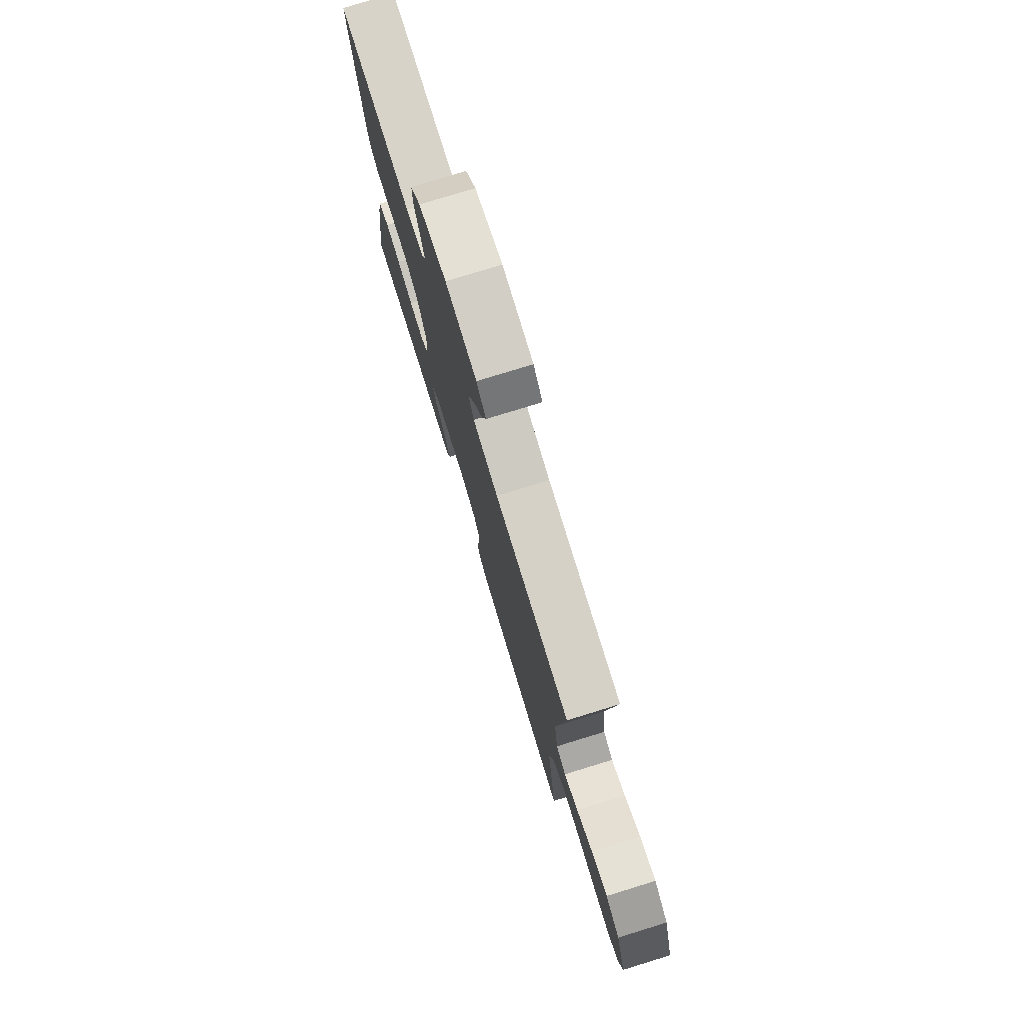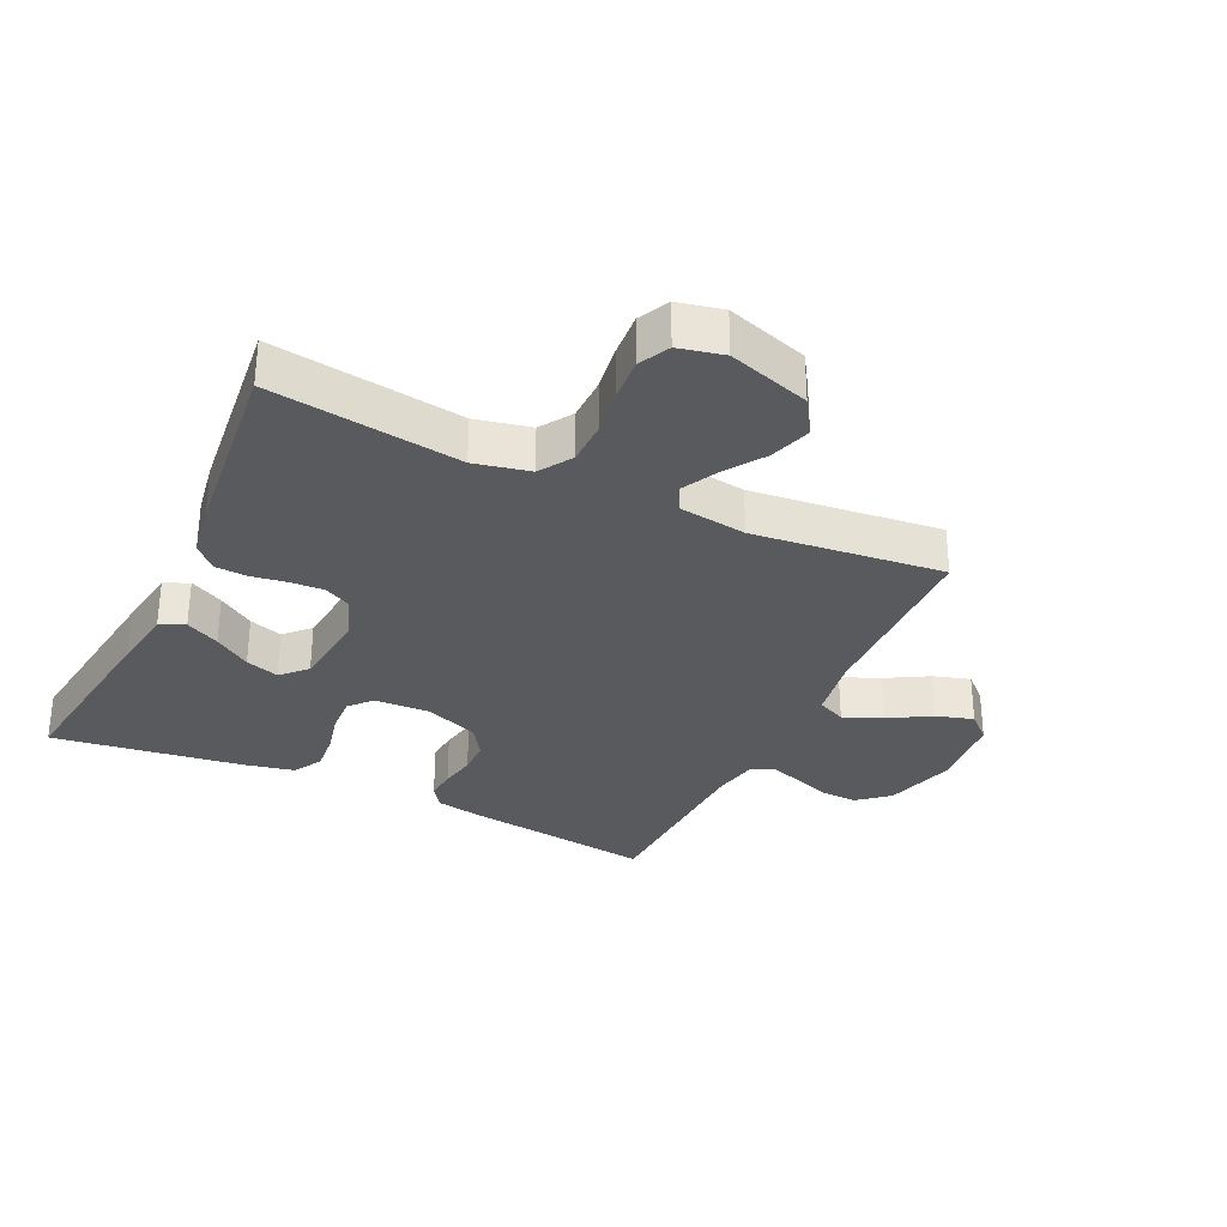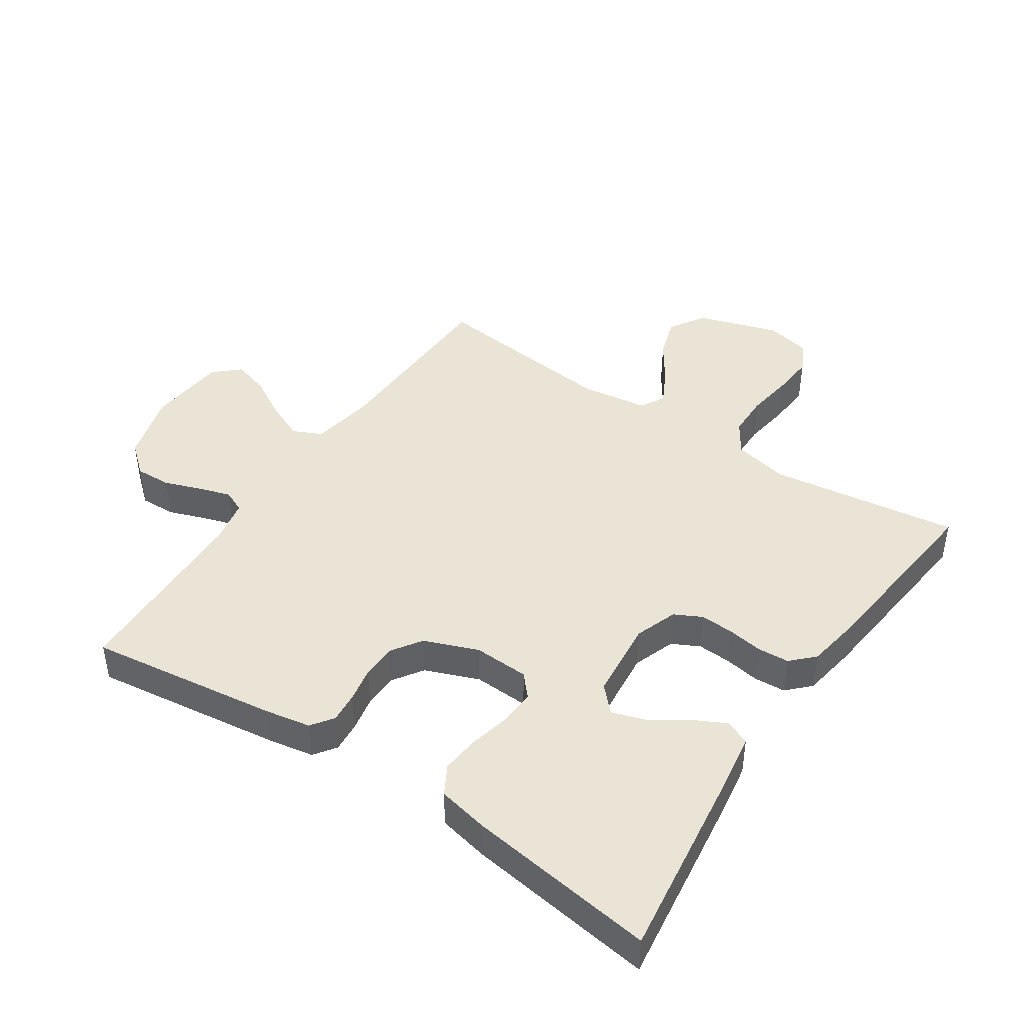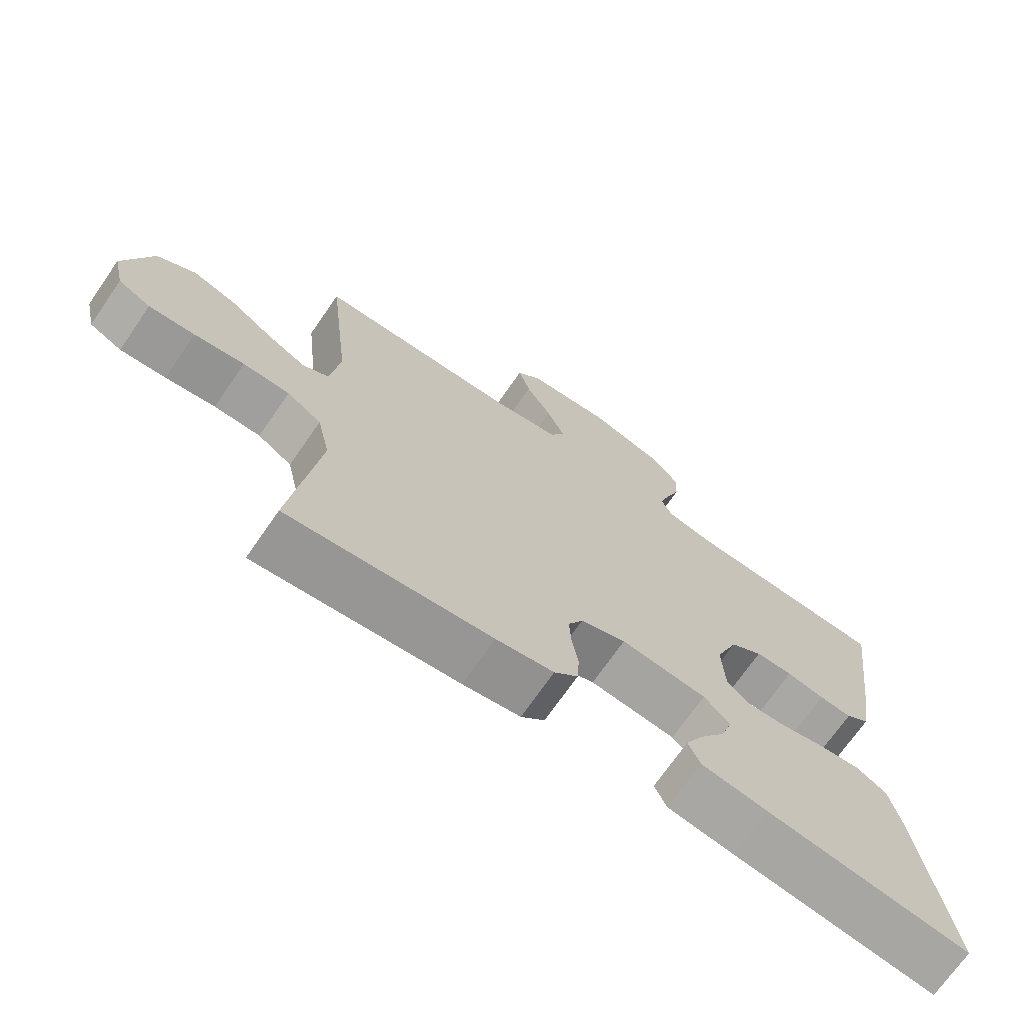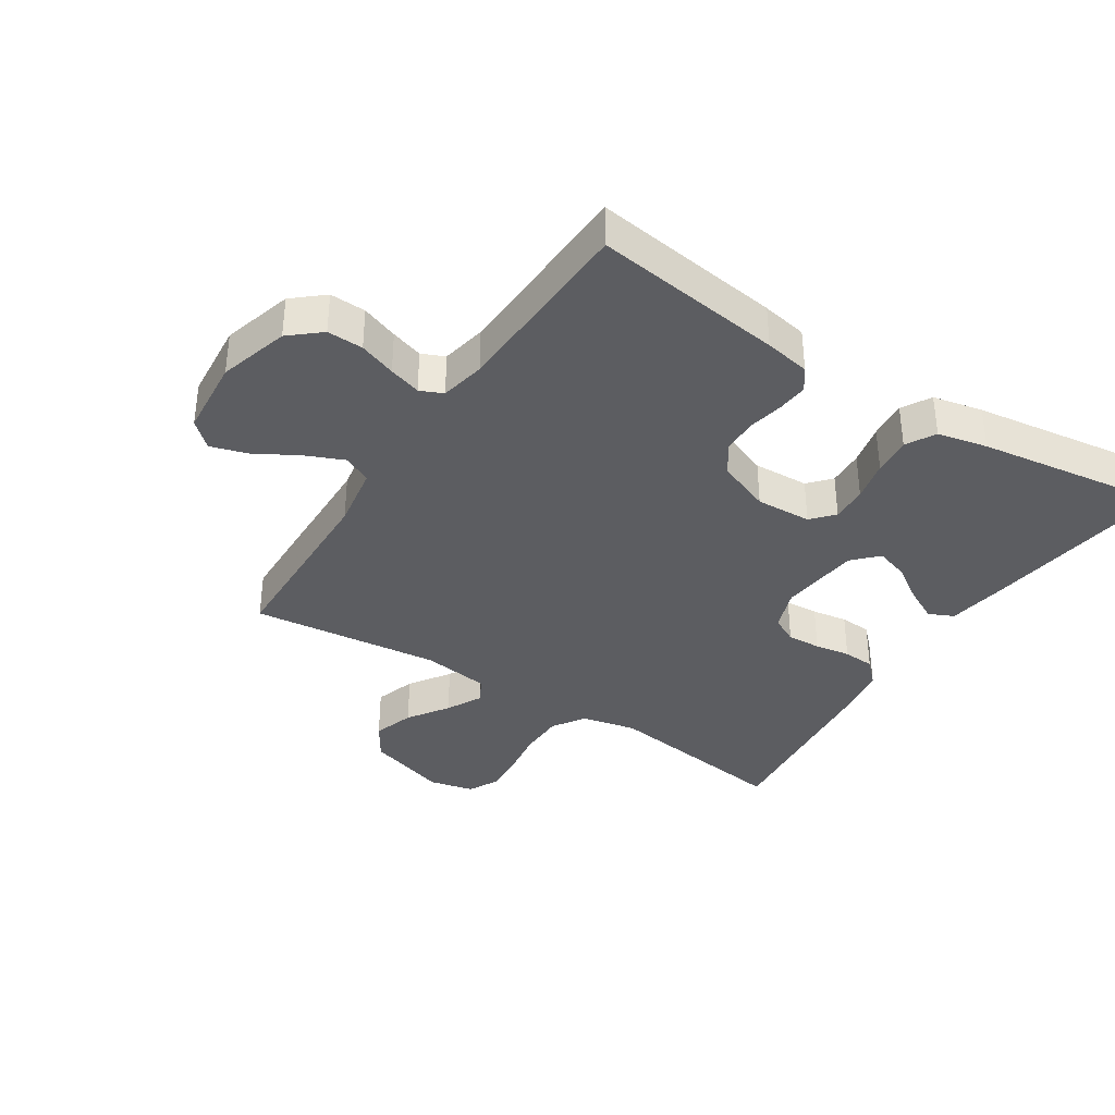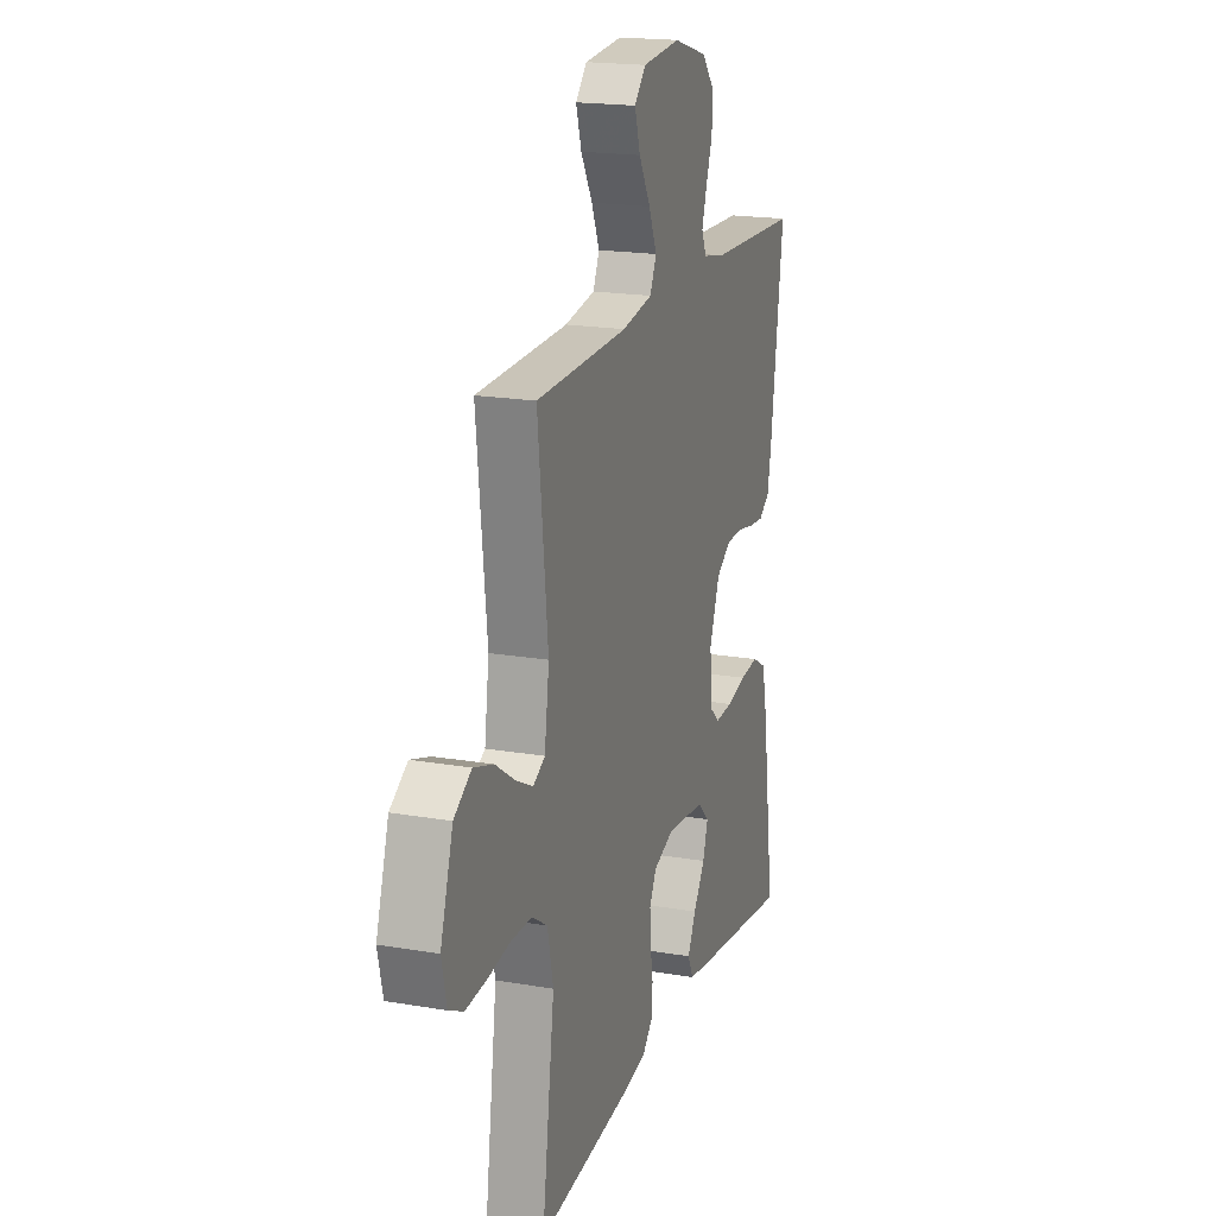
<metadata>
{"format":"obj","ext":"obj","renderer":"f3d","projection":"perspective","resolution":1024,"background":"white","views":[{"elev":77.7,"azim":-107.1,"up":"+Z"},{"elev":-31.4,"azim":-115.4,"up":"+Y"},{"elev":43.6,"azim":123.8,"up":"+Y"},{"elev":-71.0,"azim":-34.7,"up":"+Z"},{"elev":-36.6,"azim":57.1,"up":"+Y"},{"elev":18.9,"azim":-71.9,"up":"+Z"}]}
</metadata>
<code>
v 0.5 0.07 -0.5
v 0.2 0.07 -0.46
v 0.102 0.07 -0.445
v 0.084 0.07 -0.406
v 0.111 0.07 -0.353
v 0.149 0.07 -0.296
v 0.166 0.07 -0.243
v 0.127 0.07 -0.206
v 0 0.07 -0.193
v -0.067 0.07 -0.217
v -0.089 0.07 -0.26
v -0.086 0.07 -0.313
v -0.077 0.07 -0.369
v -0.08 0.07 -0.419
v -0.115 0.07 -0.454
v -0.2 0.07 -0.468
v -0.5 0.07 -0.5
v -0.459 0.07 -0.2
v -0.478 0.07 -0.113
v -0.529 0.07 -0.08
v -0.598 0.07 -0.079
v -0.672 0.07 -0.09
v -0.74 0.07 -0.095
v -0.788 0.07 -0.071
v -0.804 0.07 0
v -0.763 0.07 0.129
v -0.706 0.07 0.165
v -0.641 0.07 0.144
v -0.577 0.07 0.101
v -0.521 0.07 0.072
v -0.482 0.07 0.093
v -0.467 0.07 0.2
v -0.5 0.07 0.5
v -0.2 0.07 0.508
v -0.1 0.07 0.525
v -0.079 0.07 0.57
v -0.105 0.07 0.631
v -0.143 0.07 0.697
v -0.161 0.07 0.756
v -0.124 0.07 0.796
v 0 0.07 0.807
v 0.111 0.07 0.775
v 0.152 0.07 0.727
v 0.15 0.07 0.67
v 0.129 0.07 0.612
v 0.113 0.07 0.561
v 0.129 0.07 0.525
v 0.2 0.07 0.511
v 0.5 0.07 0.5
v 0.46 0.07 0.2
v 0.447 0.07 0.128
v 0.412 0.07 0.103
v 0.364 0.07 0.107
v 0.308 0.07 0.118
v 0.253 0.07 0.117
v 0.205 0.07 0.085
v 0.172 0.07 0
v 0.176 0.07 -0.088
v 0.211 0.07 -0.119
v 0.268 0.07 -0.116
v 0.333 0.07 -0.101
v 0.394 0.07 -0.095
v 0.44 0.07 -0.121
v 0.457 0.07 -0.2
v 0.5 0 -0.5
v 0.2 0 -0.46
v 0.102 0 -0.445
v 0.084 0 -0.406
v 0.111 0 -0.353
v 0.149 0 -0.296
v 0.166 0 -0.243
v 0.127 0 -0.206
v 0 0 -0.193
v -0.067 0 -0.217
v -0.089 0 -0.26
v -0.086 0 -0.313
v -0.077 0 -0.369
v -0.08 0 -0.419
v -0.115 0 -0.454
v -0.2 0 -0.468
v -0.5 0 -0.5
v -0.459 0 -0.2
v -0.478 0 -0.113
v -0.529 0 -0.08
v -0.598 0 -0.079
v -0.672 0 -0.09
v -0.74 0 -0.095
v -0.788 0 -0.071
v -0.804 0 0
v -0.763 0 0.129
v -0.706 0 0.165
v -0.641 0 0.144
v -0.577 0 0.101
v -0.521 0 0.072
v -0.482 0 0.093
v -0.467 0 0.2
v -0.5 0 0.5
v -0.2 0 0.508
v -0.1 0 0.525
v -0.079 0 0.57
v -0.105 0 0.631
v -0.143 0 0.697
v -0.161 0 0.756
v -0.124 0 0.796
v 0 0 0.807
v 0.111 0 0.775
v 0.152 0 0.727
v 0.15 0 0.67
v 0.129 0 0.612
v 0.113 0 0.561
v 0.129 0 0.525
v 0.2 0 0.511
v 0.5 0 0.5
v 0.46 0 0.2
v 0.447 0 0.128
v 0.412 0 0.103
v 0.364 0 0.107
v 0.308 0 0.118
v 0.253 0 0.117
v 0.205 0 0.085
v 0.172 0 0
v 0.176 0 -0.088
v 0.211 0 -0.119
v 0.268 0 -0.116
v 0.333 0 -0.101
v 0.394 0 -0.095
v 0.44 0 -0.121
v 0.457 0 -0.2
f 60 61 62 63
f 59 60 63 64
f 51 52 53 54
f 51 54 55
f 48 49 50 51
f 47 48 51 55
f 46 47 55 56
f 42 43 44 45
f 42 45 46
f 41 42 46
f 37 38 39 40
f 36 37 40 41
f 32 33 34
f 31 32 34 35
f 26 27 28 29
f 26 29 30
f 25 26 30
f 24 25 30
f 21 22 23 24
f 20 21 24 30
f 19 20 30 31
f 15 16 17 18
f 12 13 14 15
f 11 12 15 18
f 10 11 18 19
f 3 4 5 6
f 3 6 7
f 2 3 7
f 59 64 1 2
f 58 59 2 7
f 57 58 7 8
f 41 46 56 57
f 36 41 57 8
f 35 36 8 9
f 19 31 35
f 9 10 19 35
f 127 126 125 124
f 128 127 124 123
f 118 117 116 115
f 119 118 115
f 115 114 113 112
f 119 115 112 111
f 120 119 111 110
f 109 108 107 106
f 110 109 106
f 110 106 105
f 104 103 102 101
f 105 104 101 100
f 98 97 96
f 99 98 96 95
f 93 92 91 90
f 94 93 90
f 94 90 89
f 94 89 88
f 88 87 86 85
f 94 88 85 84
f 95 94 84 83
f 82 81 80 79
f 79 78 77 76
f 82 79 76 75
f 83 82 75 74
f 70 69 68 67
f 71 70 67
f 71 67 66
f 66 65 128 123
f 71 66 123 122
f 72 71 122 121
f 121 120 110 105
f 72 121 105 100
f 73 72 100 99
f 99 95 83
f 99 83 74 73
f 1 65 66 2
f 2 66 67 3
f 3 67 68 4
f 4 68 69 5
f 5 69 70 6
f 6 70 71 7
f 7 71 72 8
f 8 72 73 9
f 9 73 74 10
f 10 74 75 11
f 11 75 76 12
f 12 76 77 13
f 13 77 78 14
f 14 78 79 15
f 15 79 80 16
f 16 80 81 17
f 17 81 82 18
f 18 82 83 19
f 19 83 84 20
f 20 84 85 21
f 21 85 86 22
f 22 86 87 23
f 23 87 88 24
f 24 88 89 25
f 25 89 90 26
f 26 90 91 27
f 27 91 92 28
f 28 92 93 29
f 29 93 94 30
f 30 94 95 31
f 31 95 96 32
f 32 96 97 33
f 33 97 98 34
f 34 98 99 35
f 35 99 100 36
f 36 100 101 37
f 37 101 102 38
f 38 102 103 39
f 39 103 104 40
f 40 104 105 41
f 41 105 106 42
f 42 106 107 43
f 43 107 108 44
f 44 108 109 45
f 45 109 110 46
f 46 110 111 47
f 47 111 112 48
f 48 112 113 49
f 49 113 114 50
f 50 114 115 51
f 51 115 116 52
f 52 116 117 53
f 53 117 118 54
f 54 118 119 55
f 55 119 120 56
f 56 120 121 57
f 57 121 122 58
f 58 122 123 59
f 59 123 124 60
f 60 124 125 61
f 61 125 126 62
f 62 126 127 63
f 63 127 128 64
f 64 128 65 1

</code>
